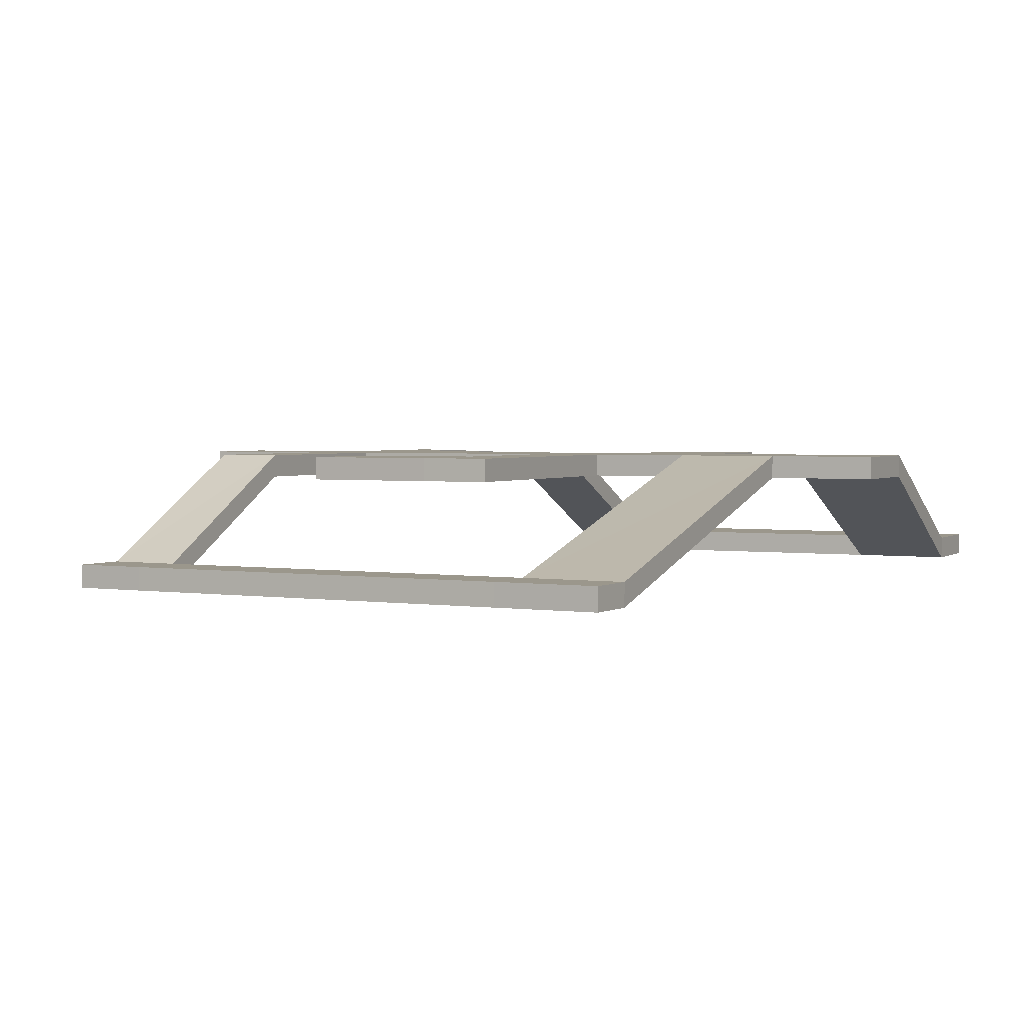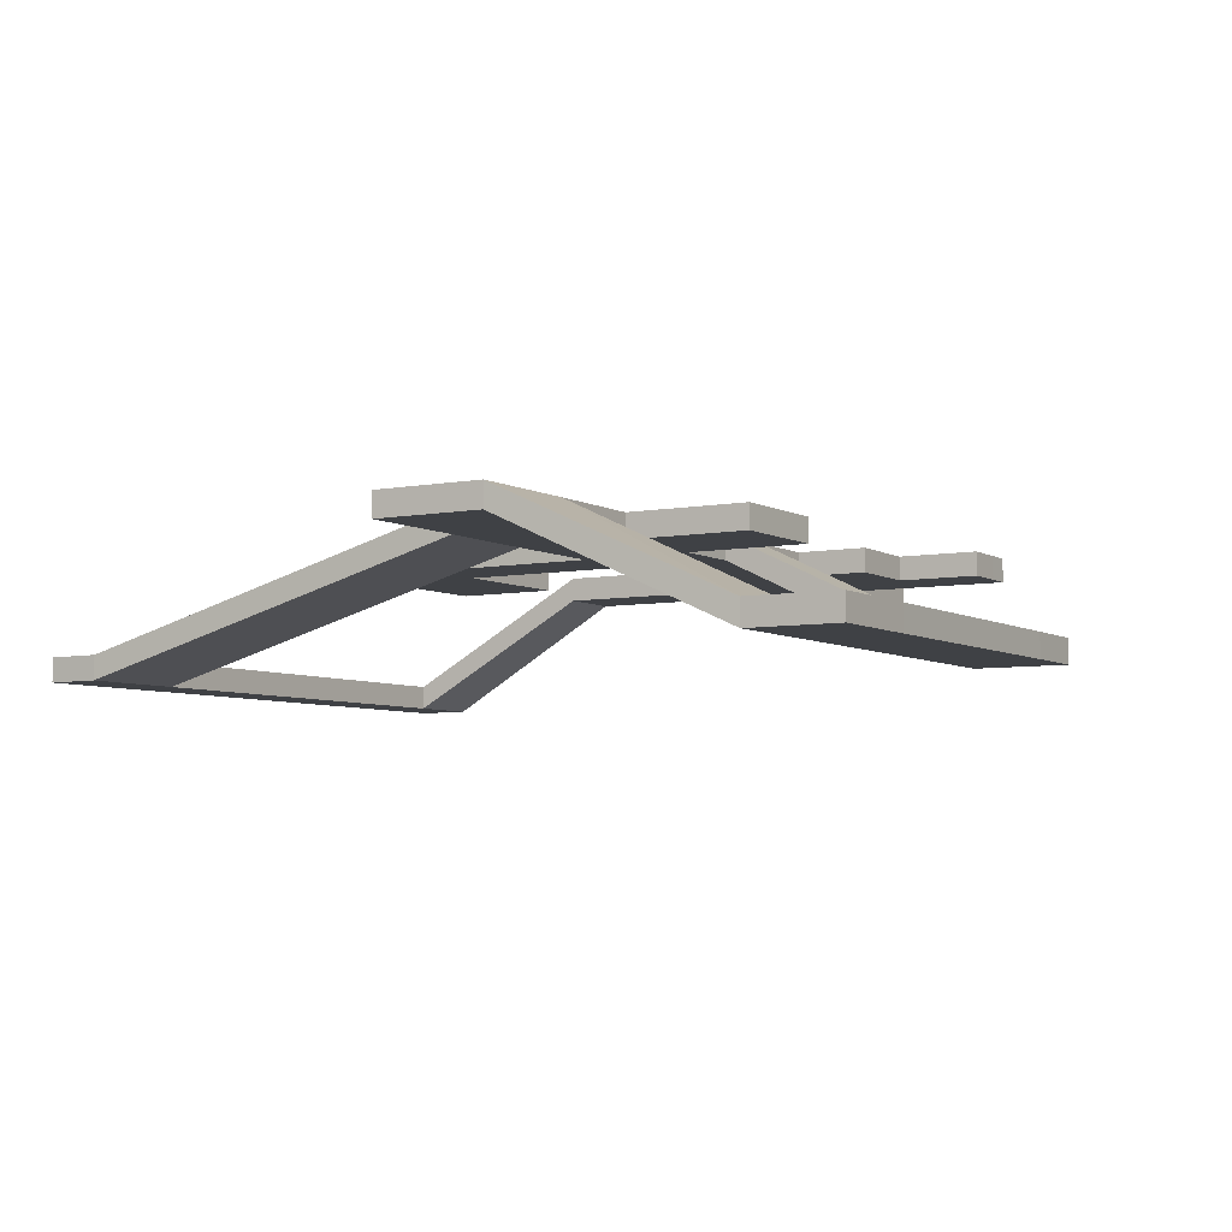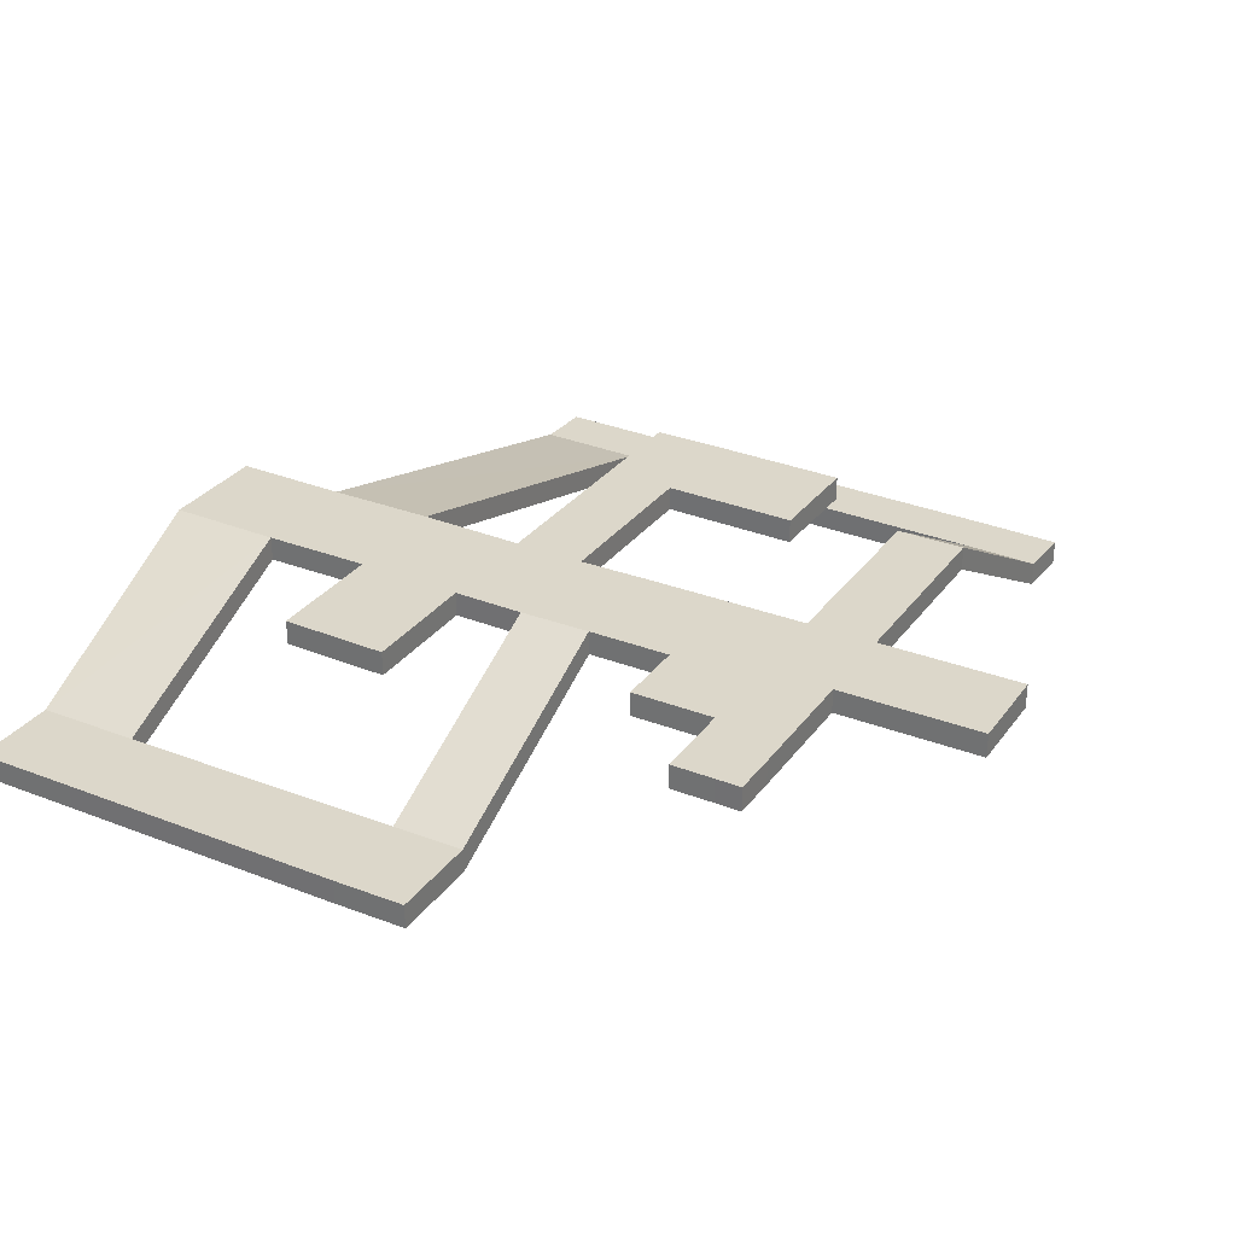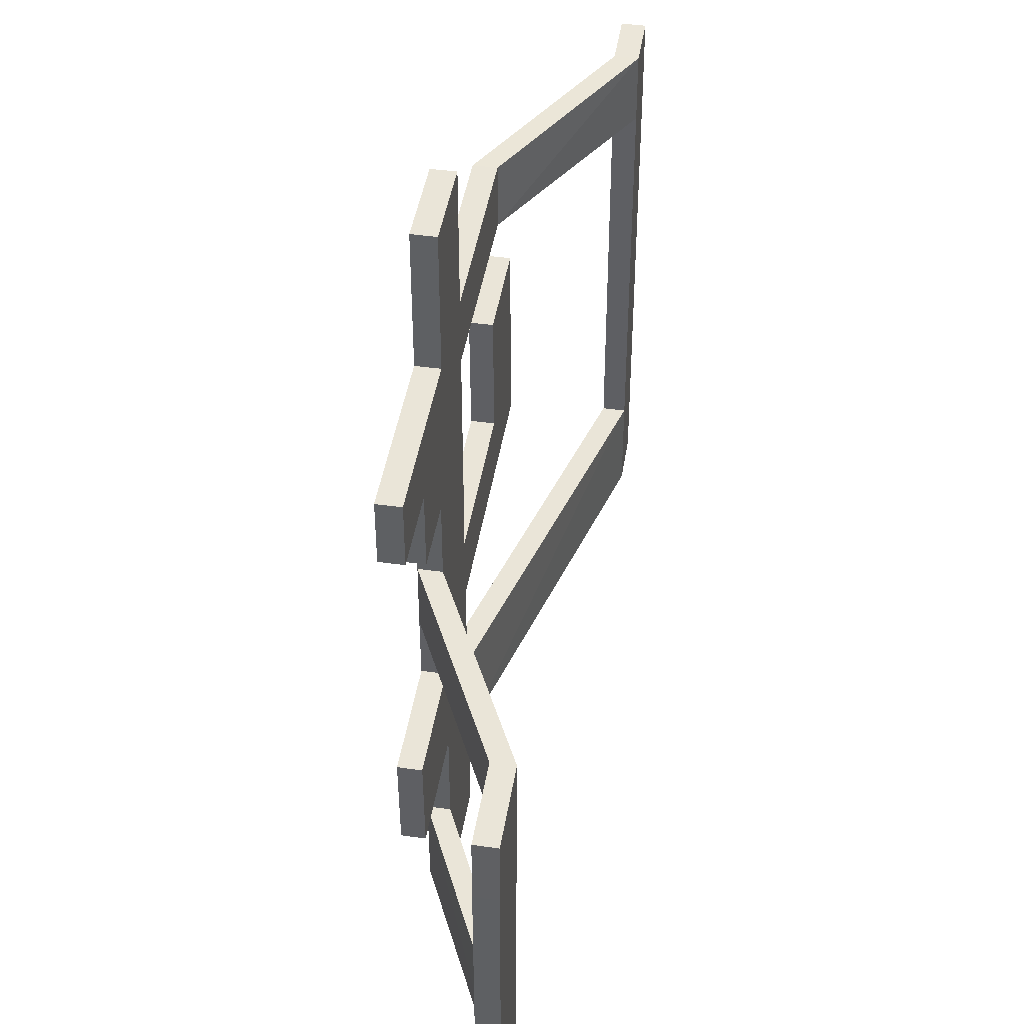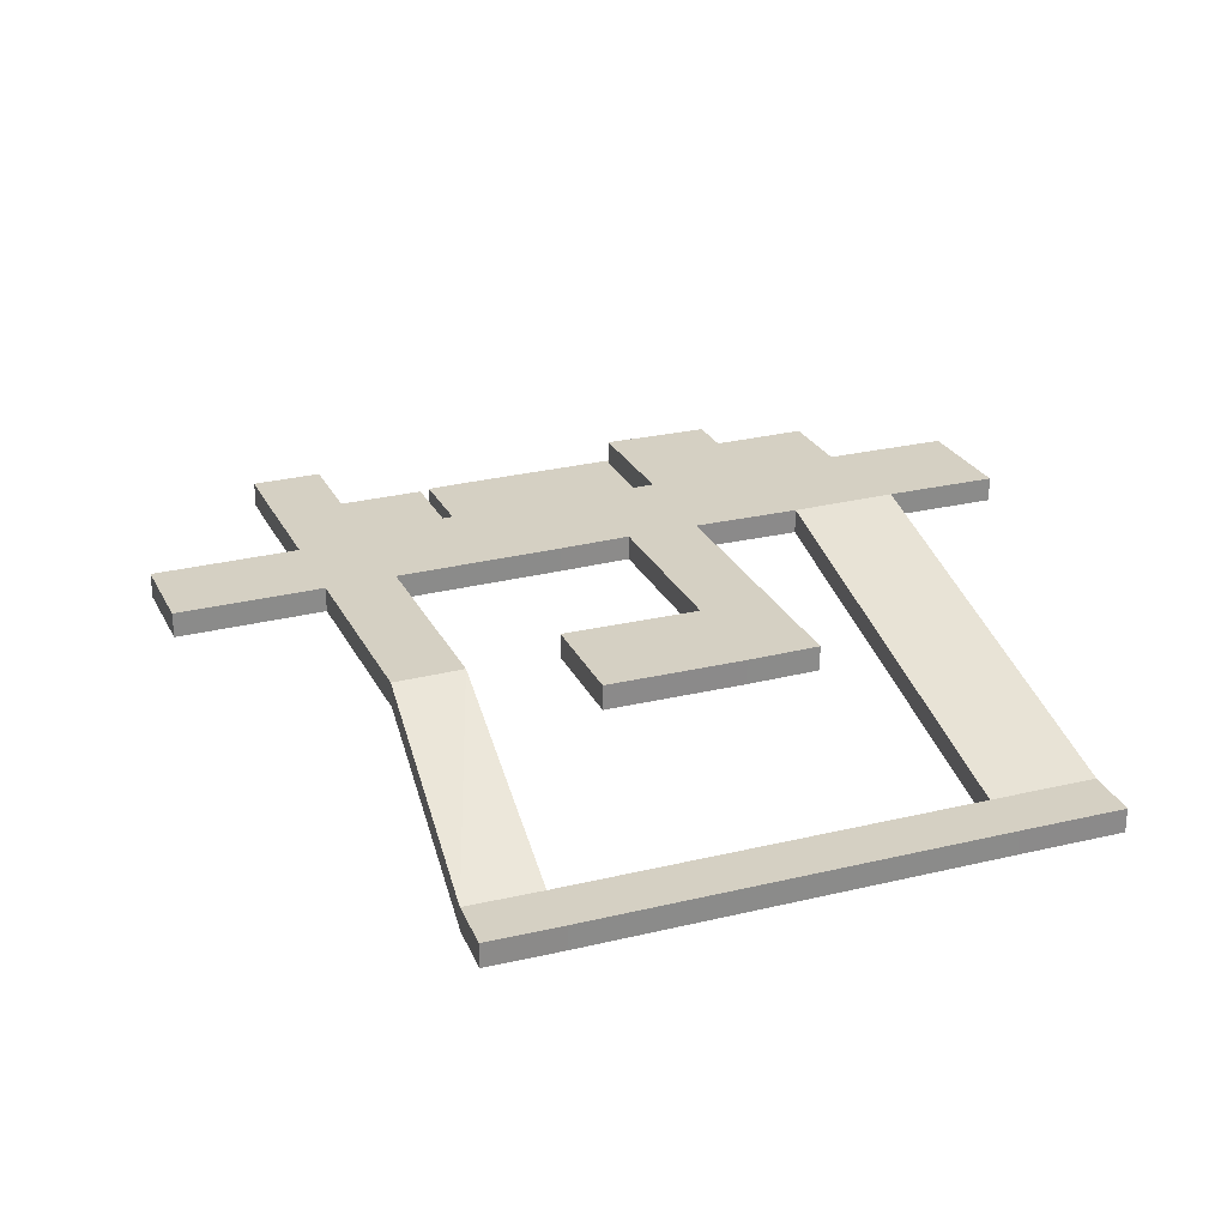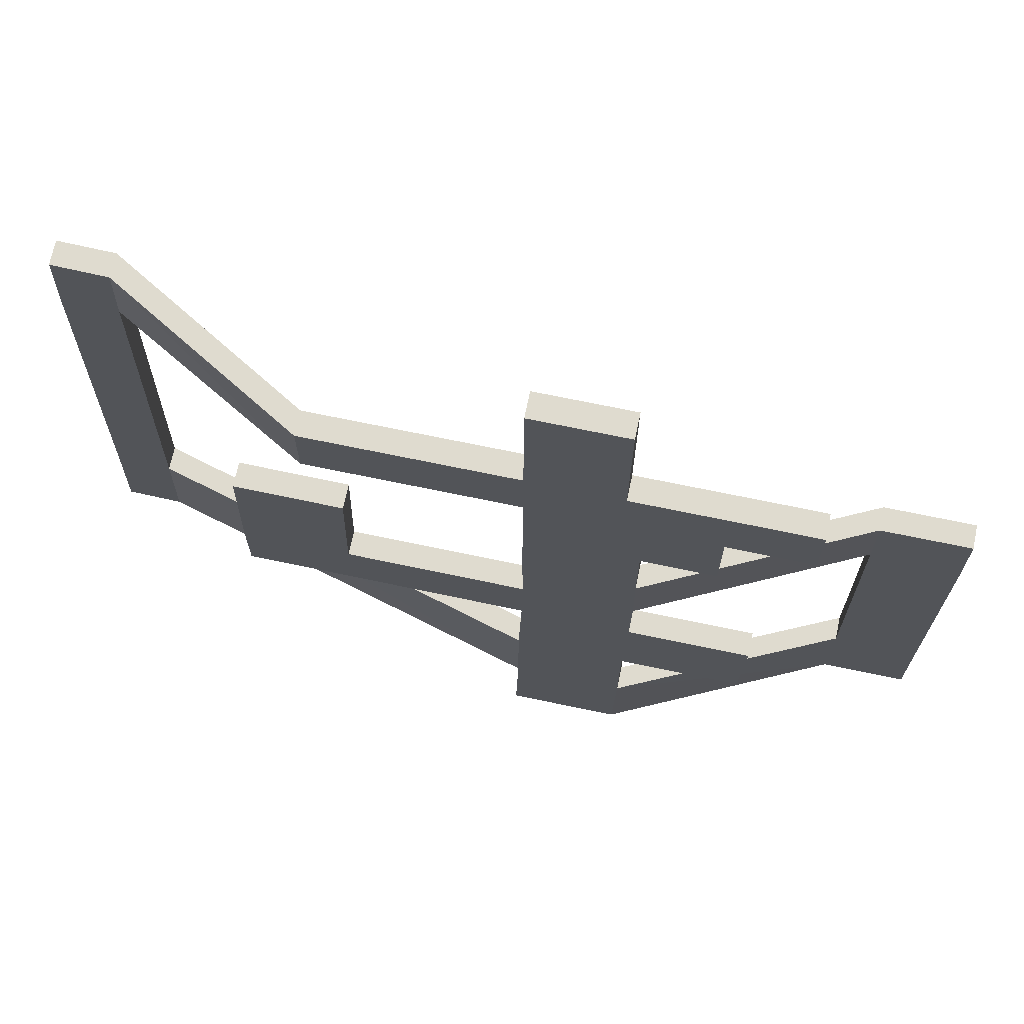
<metadata>
{"format":"obj","ext":"obj","renderer":"f3d","projection":"perspective","resolution":1024,"background":"white","views":[{"elev":2.6,"azim":116.2,"up":"+Y"},{"elev":-5.6,"azim":-149.3,"up":"+Y"},{"elev":30.4,"azim":-60.6,"up":"+Y"},{"elev":44.6,"azim":-80.7,"up":"+Z"},{"elev":26.3,"azim":68.0,"up":"+Y"},{"elev":70.4,"azim":-168.2,"up":"+Z"}]}
</metadata>
<code>
o Plane
v -348.9 81.46 337.7
v -293.9 81.46 338.2
v -348.7 81.46 306.7
v -293.9 81.46 306.7
v -321.3 81.46 255.3
v -321.3 81.46 306.7
v -293.9 81.46 255.3
v -348.7 81.46 255.3
v -249 81.46 338.2
v -249 81.46 255.3
v -29.1 81.46 338.2
v -29.1 81.46 255.3
v -162 81.46 155
v -29.1 81.46 54.63
v -162 81.46 255.3
v -162 81.46 54.63
v -249 81.46 155
v -139.1 81.46 338.2
v -29.1 81.46 513.2
v -139.1 81.46 513.2
v 216.8 81.46 338.2
v 216.8 81.46 255.3
v -28.98 81.46 -118
v -161.8 81.46 -118
v -30.17 81.46 -31.69
v 309.6 81.46 -114.6
v 309.4 81.46 -28.31
v -25.59 81.46 -376.4
v -158.5 81.46 -376.4
v 181.9 81.46 -30
v 305.3 81.46 135.5
v 177.8 81.46 133.8
v -25.59 81.46 -247.2
v 469.6 -52.3 -372.3
v 466.2 -52.3 -243.1
v -158.5 81.46 -247.2
v -309.7 81.46 -118
v -306.3 81.46 -247.2
v 536.2 -52.3 -369.1
v 532.9 -52.3 -239.9
v 454.9 -52.3 255.7
v 521.5 -52.3 258.9
v 451.5 -52.3 345.9
v 518.1 -52.3 349.2
v -163 81.46 -31.69
v -535.4 -45.89 -379.4
v -535.5 -45.89 -503.2
v -429.5 -45.89 -503.2
v -429.4 -45.89 -379.4
v -22.88 81.46 -513.2
v -155.8 81.46 -513.2
v -425.8 -45.89 54.63
v -426.9 -45.89 -31.69
v -535.2 -45.89 54.63
v -536.2 -45.89 -31.69
v -348.9 52.3 337.7
v -293.9 52.3 338.2
v -348.7 52.3 306.7
v -293.9 52.3 306.7
v -321.3 52.3 255.3
v -321.3 52.3 306.7
v -293.9 52.3 255.3
v -348.7 52.3 255.3
v -249 52.3 338.2
v -249 52.3 255.3
v -29.1 52.3 338.2
v -29.1 52.3 255.3
v -162 52.3 155
v -29.1 52.3 54.63
v -162 52.3 255.3
v -162 52.3 54.63
v -249 52.3 155
v -139.1 52.3 338.2
v -29.1 52.3 513.2
v -139.1 52.3 513.2
v 216.8 52.3 338.2
v 216.8 52.3 255.3
v -28.98 52.3 -118
v -161.8 52.3 -118
v -30.17 52.3 -31.69
v 309.6 52.3 -114.6
v 309.4 52.3 -28.31
v -25.59 52.3 -376.4
v -158.5 52.3 -376.4
v 181.9 52.3 -30
v 305.3 52.3 135.5
v 177.8 52.3 133.8
v -25.59 52.3 -247.2
v 469.6 -81.46 -372.3
v 466.2 -81.46 -243.1
v -158.5 52.3 -247.2
v -309.7 52.3 -118
v -306.3 52.3 -247.2
v 536.2 -81.46 -369.1
v 532.9 -81.46 -239.9
v 454.9 -81.46 255.7
v 521.5 -81.46 258.9
v 451.5 -81.46 345.9
v 518.1 -81.46 349.2
v -163 52.3 -31.69
v -535.4 -75.06 -379.4
v -535.5 -75.06 -503.2
v -429.5 -75.06 -503.2
v -429.4 -75.06 -379.4
v -22.88 52.3 -513.2
v -155.8 52.3 -513.2
v -425.8 -75.06 54.63
v -426.9 -75.06 -31.69
v -535.2 -75.06 54.63
v -536.2 -75.06 -31.69
f 2 4 6
f 4 5 6
f 6 8 3
f 10 4 9
f 14 16 13
f 18 12 15
f 15 17 10
f 18 19 11
f 11 22 12
f 25 24 45
f 30 27 26
f 36 33 29
f 30 31 27
f 28 35 34
f 24 38 37
f 35 39 34
f 40 41 42
f 42 43 44
f 43 22 21
f 45 52 16
f 48 46 49
f 28 51 29
f 29 48 49
f 53 54 52
f 55 49 46
f 61 59 57
f 60 59 61
f 63 61 58
f 64 59 65
f 68 69 67
f 73 64 70
f 72 70 65
f 74 73 66
f 77 66 67
f 79 78 80
f 81 82 85
f 88 78 91
f 86 85 82
f 83 90 88
f 79 93 91
f 94 90 89
f 95 96 90
f 97 98 96
f 77 98 76
f 107 100 71
f 101 103 104
f 106 83 84
f 103 84 104
f 109 108 107
f 104 110 101
f 109 52 54
f 91 38 36
f 74 11 19
f 95 39 40
f 73 20 18
f 58 1 3
f 101 55 46
f 94 34 39
f 56 2 1
f 108 49 53
f 77 12 22
f 66 21 11
f 97 40 42
f 90 41 35
f 98 44 43
f 62 5 7
f 99 42 44
f 69 25 14
f 60 8 5
f 82 26 27
f 76 43 21
f 81 23 26
f 63 3 8
f 41 77 22
f 79 45 24
f 65 7 10
f 52 71 16
f 57 9 2
f 103 47 48
f 80 30 25
f 87 31 32
f 86 27 31
f 67 14 12
f 102 46 47
f 85 32 30
f 105 51 50
f 78 33 23
f 83 50 28
f 34 83 28
f 71 13 16
f 49 84 29
f 88 35 33
f 72 10 17
f 106 48 51
f 84 36 29
f 68 17 13
f 100 53 45
f 93 37 38
f 64 18 9
f 110 54 55
f 92 24 37
f 75 19 20
f 3 1 6
f 1 2 6
f 4 7 5
f 6 5 8
f 7 4 10
f 4 2 9
f 13 15 12
f 12 14 13
f 15 10 9
f 18 11 12
f 15 9 18
f 15 13 17
f 18 20 19
f 11 21 22
f 45 16 25
f 16 14 25
f 25 23 24
f 26 23 30
f 23 25 30
f 36 24 23
f 23 33 36
f 33 28 29
f 30 32 31
f 28 33 35
f 24 36 38
f 35 40 39
f 40 35 41
f 42 41 43
f 43 41 22
f 45 53 52
f 48 47 46
f 28 50 51
f 29 51 48
f 53 55 54
f 55 53 49
f 57 56 61
f 56 58 61
f 60 62 59
f 63 60 61
f 57 59 64
f 59 62 65
f 67 70 68
f 68 71 69
f 64 65 70
f 70 67 73
f 67 66 73
f 72 68 70
f 74 75 73
f 77 76 66
f 69 71 80
f 71 100 80
f 100 79 80
f 80 78 85
f 78 81 85
f 78 79 91
f 91 84 88
f 84 83 88
f 86 87 85
f 83 89 90
f 79 92 93
f 94 95 90
f 95 97 96
f 97 99 98
f 77 96 98
f 107 108 100
f 101 102 103
f 106 105 83
f 103 106 84
f 109 110 108
f 104 108 110
f 109 107 52
f 91 93 38
f 74 66 11
f 95 94 39
f 73 75 20
f 58 56 1
f 101 110 55
f 94 89 34
f 56 57 2
f 108 104 49
f 77 67 12
f 66 76 21
f 97 95 40
f 90 96 41
f 98 99 44
f 62 60 5
f 99 97 42
f 69 80 25
f 60 63 8
f 82 81 26
f 76 98 43
f 81 78 23
f 63 58 3
f 41 96 77
f 79 100 45
f 65 62 7
f 52 107 71
f 57 64 9
f 103 102 47
f 80 85 30
f 87 86 31
f 86 82 27
f 67 69 14
f 102 101 46
f 85 87 32
f 105 106 51
f 78 88 33
f 83 105 50
f 34 89 83
f 71 68 13
f 49 104 84
f 88 90 35
f 72 65 10
f 106 103 48
f 84 91 36
f 68 72 17
f 100 108 53
f 93 92 37
f 64 73 18
f 110 109 54
f 92 79 24
f 75 74 19

</code>
